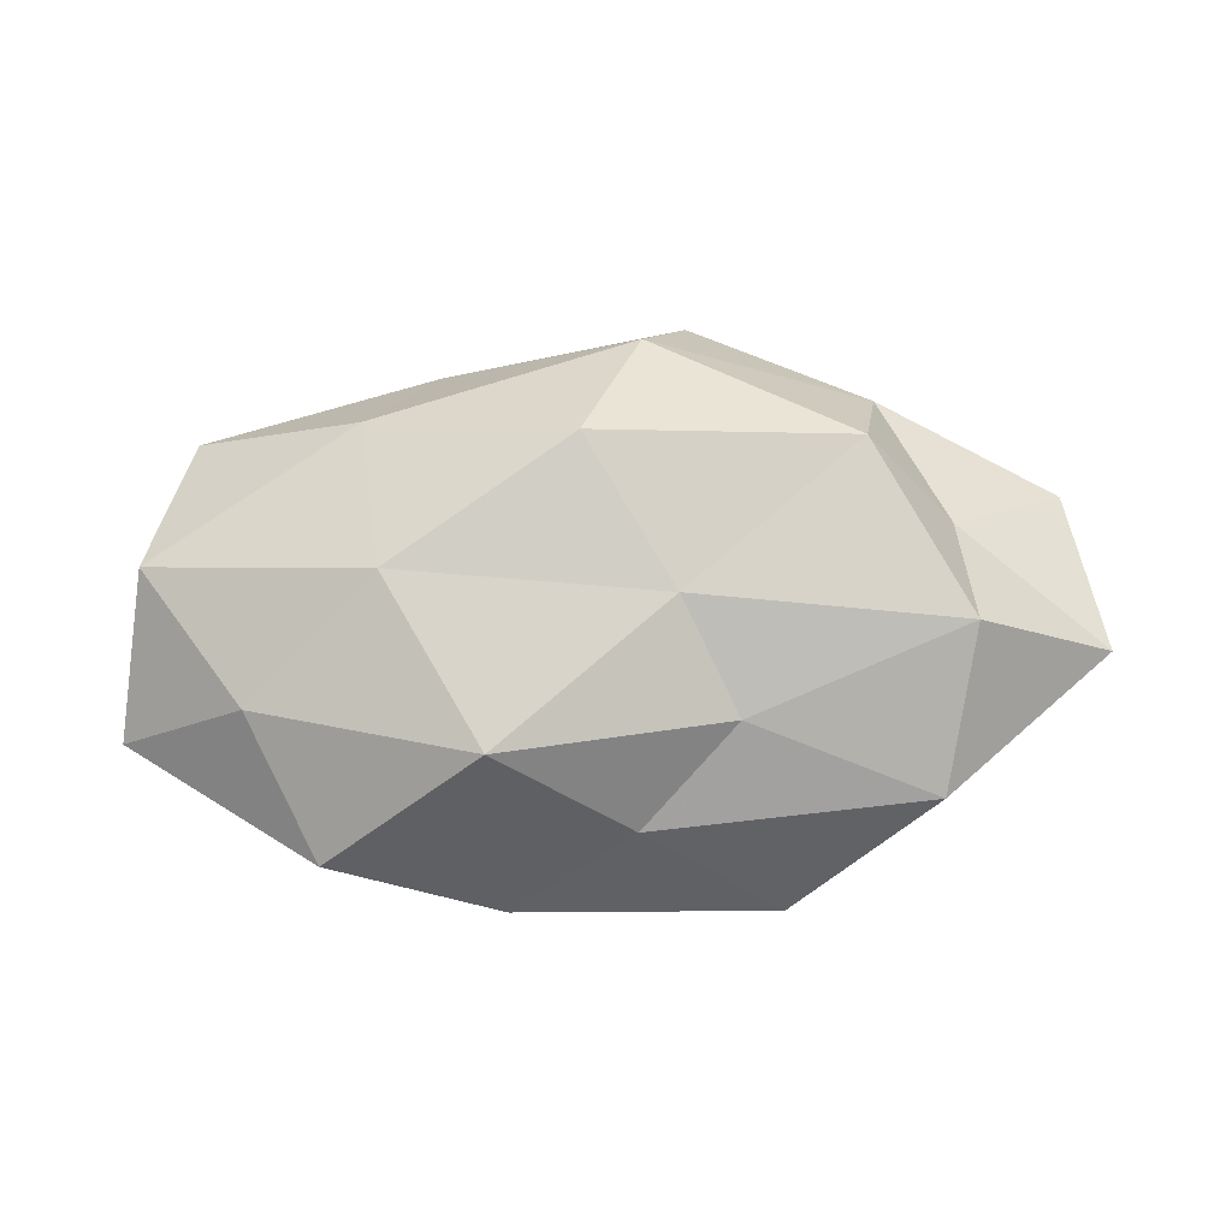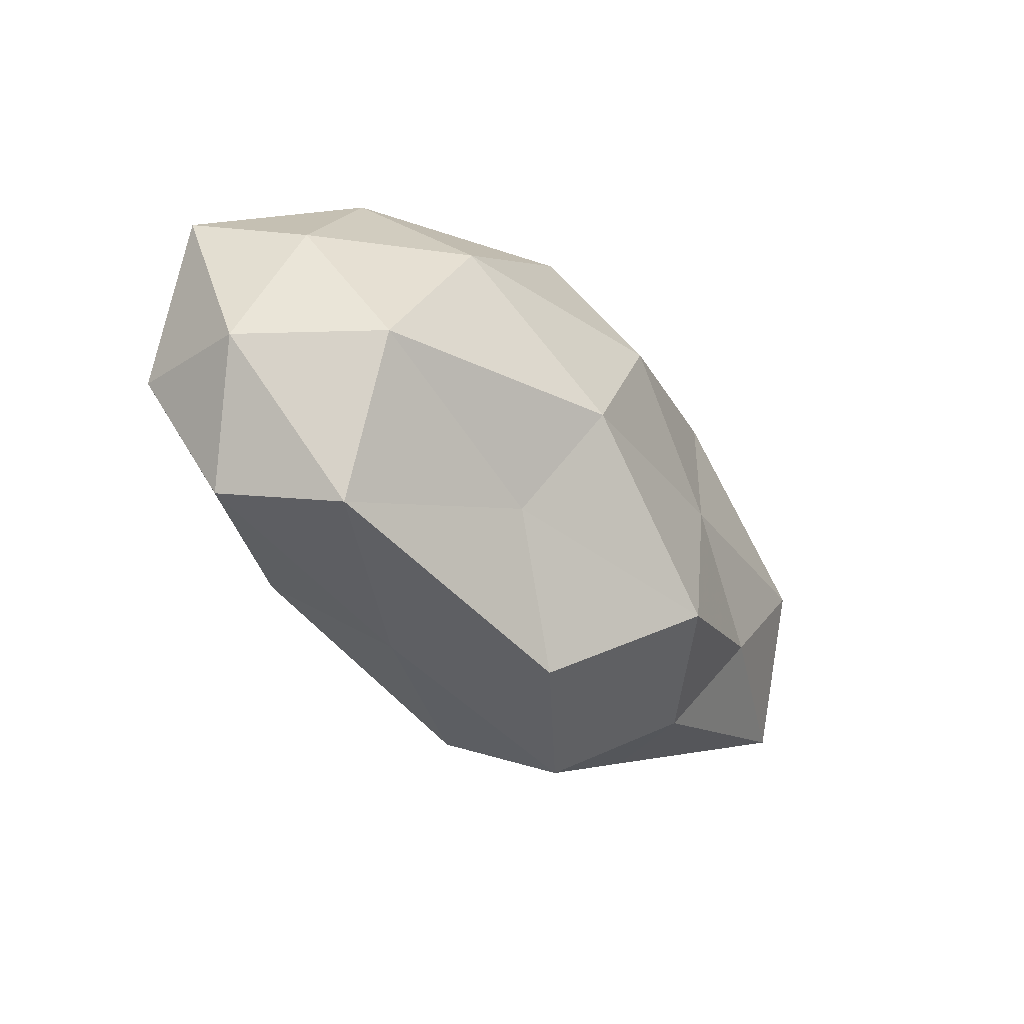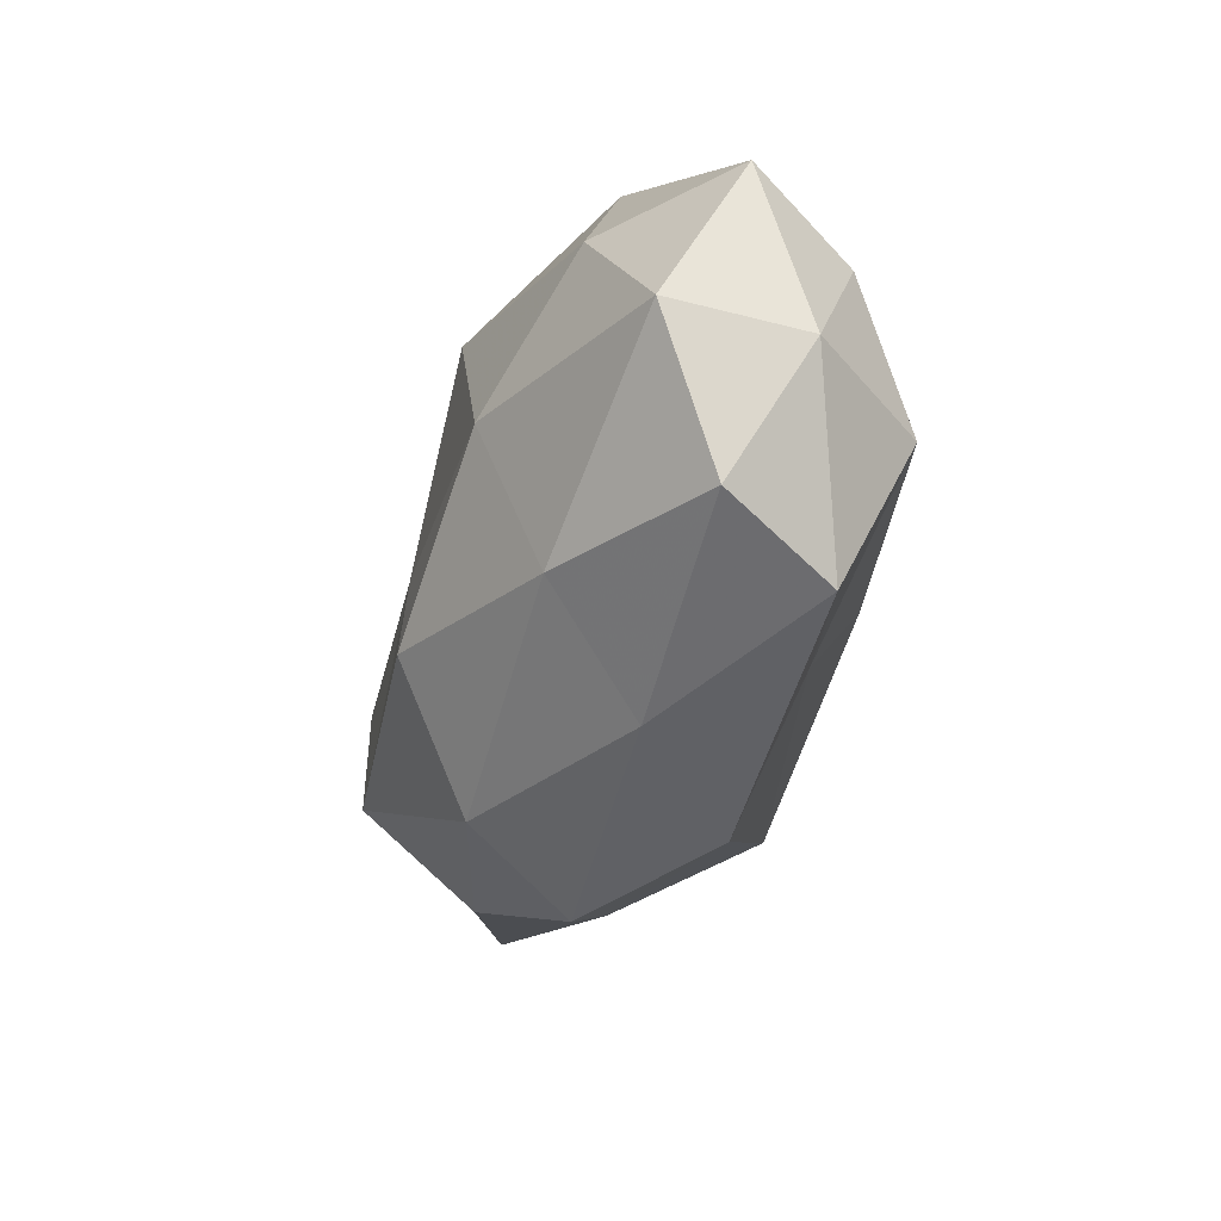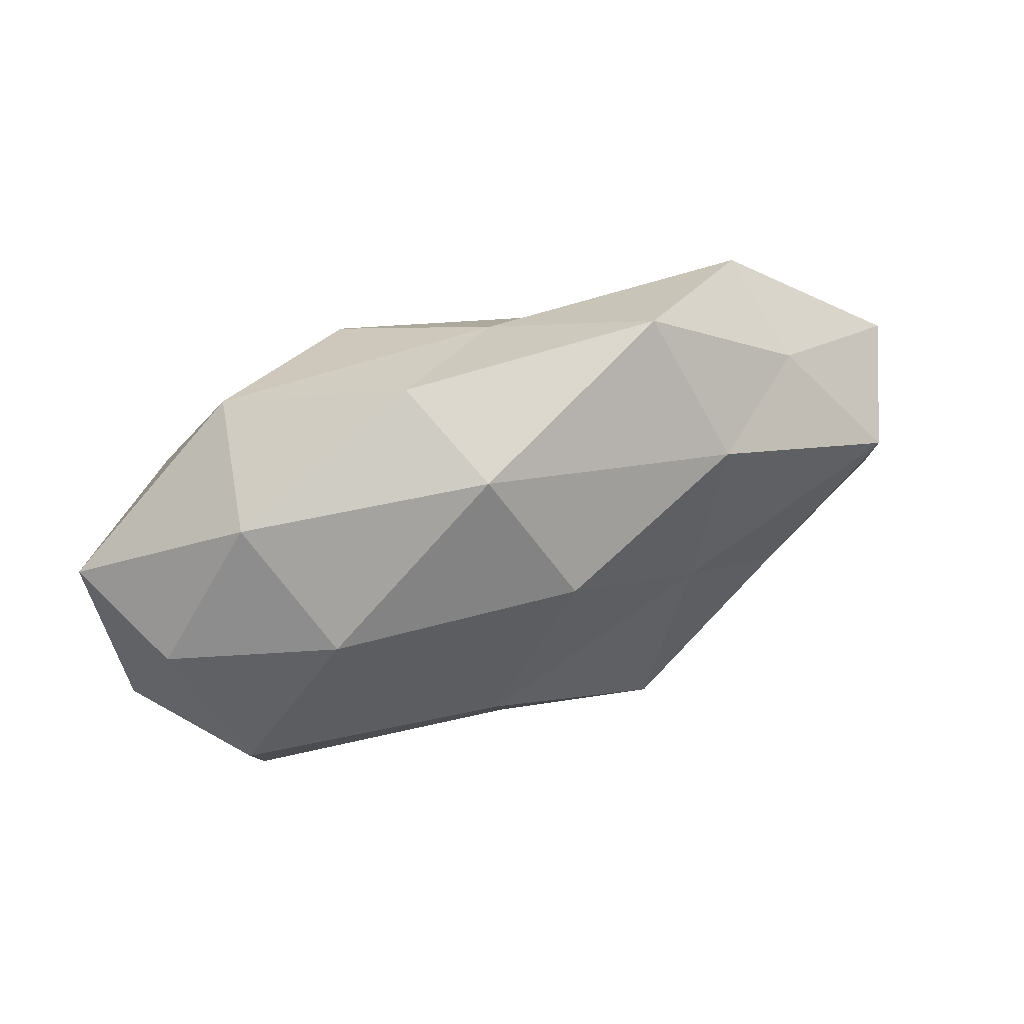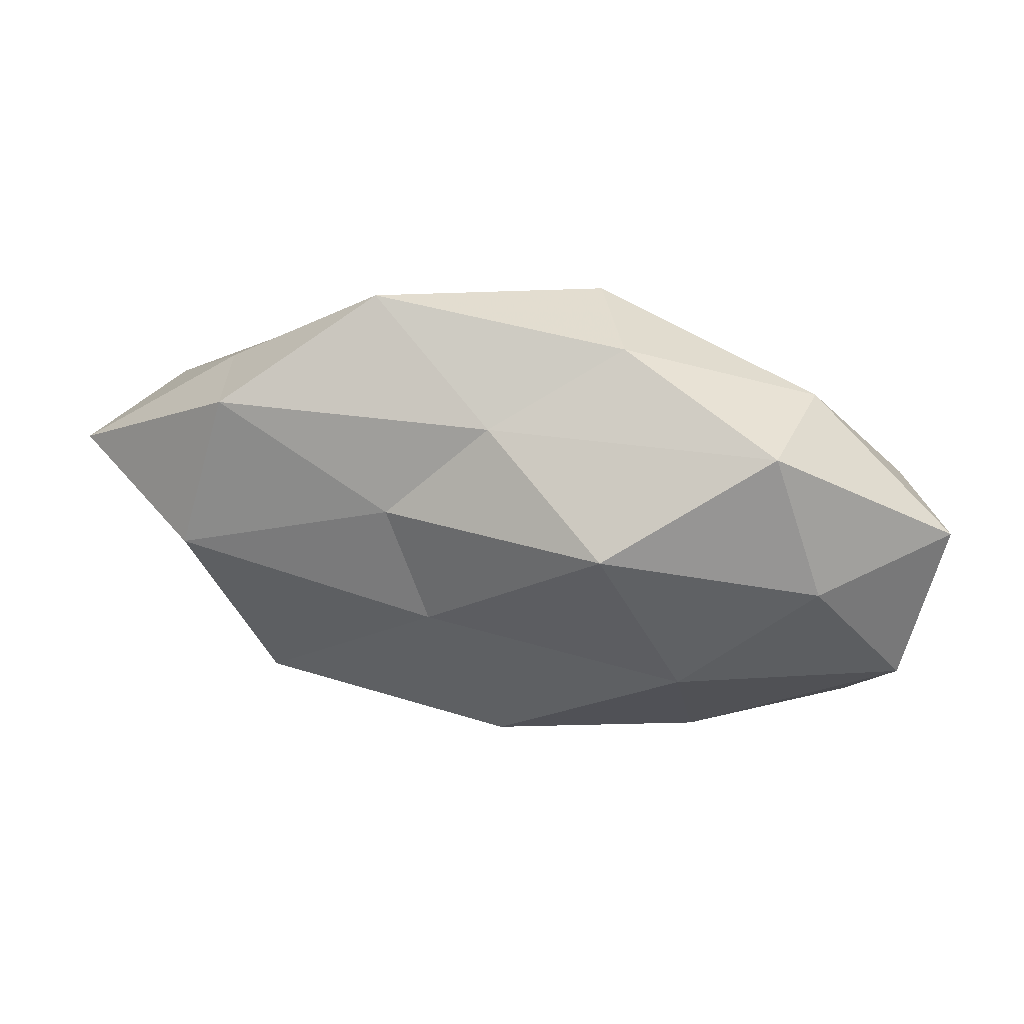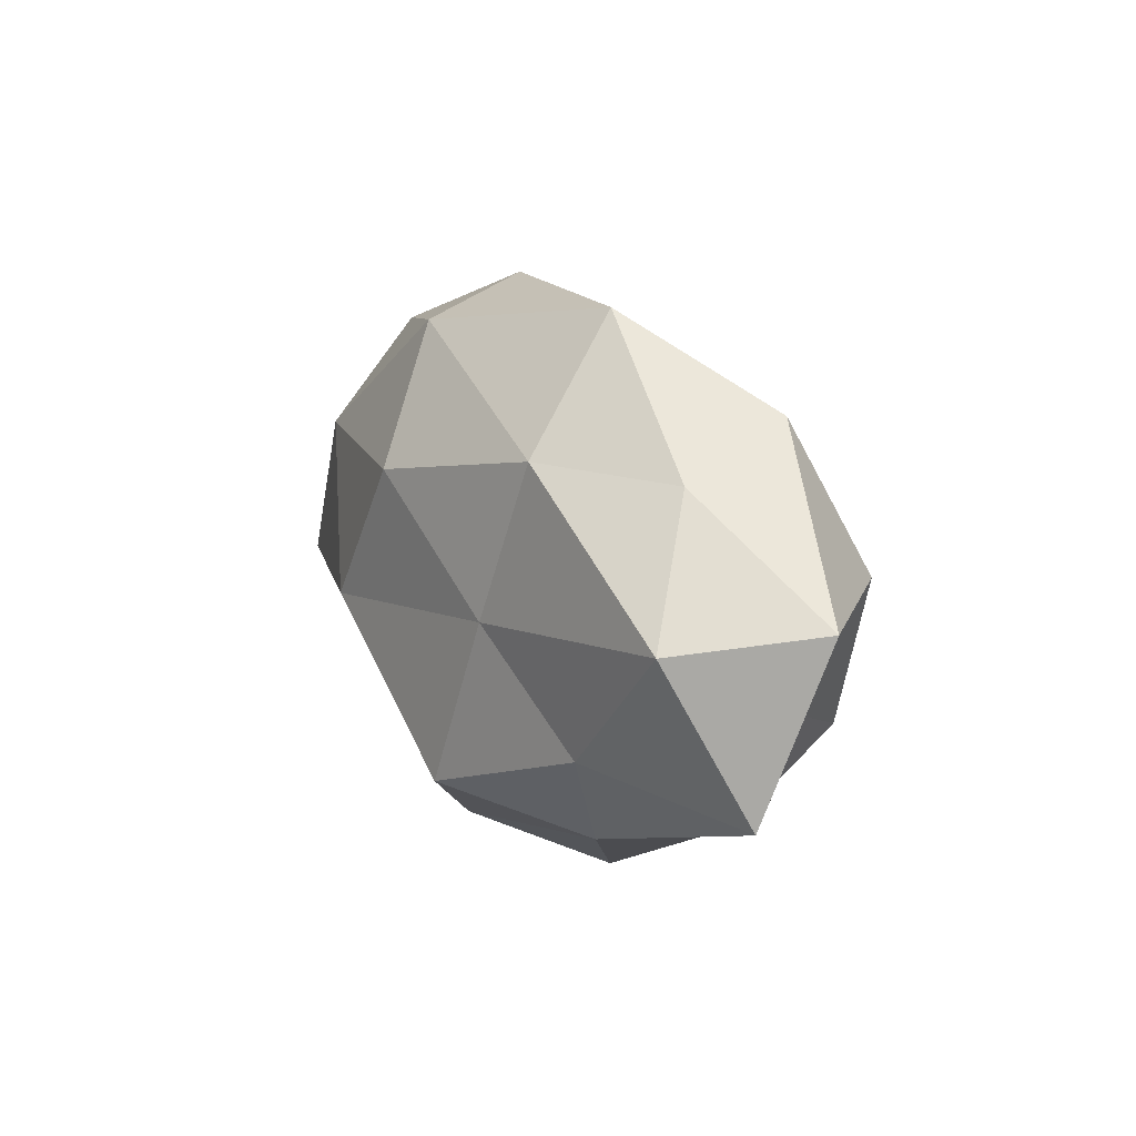
<metadata>
{"format":"obj","ext":"obj","renderer":"f3d","projection":"perspective","resolution":1024,"background":"white","views":[{"elev":74.4,"azim":177.2,"up":"+Z"},{"elev":-35.7,"azim":129.3,"up":"+Y"},{"elev":-37.7,"azim":71.7,"up":"+Y"},{"elev":55.8,"azim":157.2,"up":"+Y"},{"elev":51.0,"azim":10.7,"up":"+Y"},{"elev":16.8,"azim":-114.2,"up":"+Y"}]}
</metadata>
<code>
v 0.03866 0.01294 0.01629
v -0.03218 -0.01426 0.0208
v 0.01476 -0.01749 -0.01687
v -0.03909 0.02533 0.009354
v -0.02847 -0.0253 -0.008318
v 0.05426 0.01329 0.003669
v 0.00575 0.03013 -0.0148
v 0.01075 0.03423 -0.0007161
v -0.05259 0.005017 -0.01282
v -3.528e-05 -0.01501 0.02478
v -0.01637 0.01676 0.01619
v 0.05243 -0.00706 -0.003336
v 0.04126 -0.007257 -0.01843
v 0.02483 -0.02032 0.01584
v -0.02671 0.01999 -0.01574
v -0.02123 0.0004054 -0.01954
v 0.01623 -0.03037 0.002734
v -0.002091 0.01427 -0.0238
v 0.05073 -0.00515 0.01281
v 0.01179 0.02059 0.02221
v -0.02121 0.03518 -0.003263
v -0.04328 0.007128 0.01829
v -0.0429 -0.007325 0.00842
v -0.06088 0.007779 0.003644
v -0.01353 -0.03609 0.0006719
v 0.009543 -0.004077 -0.02574
v 0.03117 0.02969 0.009714
v -0.04146 0.01945 -0.004112
v -0.01008 0.003356 0.02172
v 0.03835 -0.02639 -0.009787
v -0.01414 -0.021 -0.02261
v 0.04756 0.008408 -0.009878
v -0.00776 -0.02953 0.01438
v 0.03477 0.02483 -0.006298
v 0.0281 0.01328 -0.0196
v 0.0453 -0.02246 0.00464
v 0.02279 -0.0005932 0.02307
v -0.05819 -0.01382 -0.003866
v -0.03517 -0.02371 0.00591
v -0.004467 0.02755 0.009558
v -0.03677 -0.01172 -0.0147
v 0.002993 -0.03334 -0.01161
f 9 15 16
f 7 18 15
f 16 15 18
f 6 1 19
f 6 19 12
f 8 7 21
f 7 15 21
f 22 11 4
f 23 2 22
f 22 4 24
f 23 22 24
f 13 3 26
f 18 26 16
f 6 27 1
f 1 27 20
f 9 28 15
f 28 4 21
f 21 15 28
f 24 4 28
f 24 28 9
f 2 10 29
f 11 29 20
f 2 29 22
f 22 29 11
f 13 30 3
f 12 30 13
f 26 3 31
f 26 31 16
f 32 6 12
f 32 12 13
f 2 33 10
f 10 33 14
f 33 17 14
f 33 25 17
f 34 7 8
f 34 27 6
f 34 8 27
f 32 34 6
f 35 18 7
f 13 26 35
f 35 26 18
f 32 13 35
f 35 7 34
f 32 35 34
f 14 17 36
f 12 19 36
f 36 19 14
f 12 36 30
f 30 36 17
f 14 37 10
f 19 1 37
f 19 37 14
f 20 37 1
f 29 10 37
f 29 37 20
f 24 9 38
f 23 24 38
f 23 39 2
f 39 5 25
f 39 33 2
f 39 25 33
f 38 5 39
f 23 38 39
f 4 11 40
f 20 40 11
f 4 40 21
f 21 40 8
f 27 8 40
f 27 40 20
f 41 9 16
f 5 41 31
f 16 31 41
f 38 41 5
f 38 9 41
f 25 5 42
f 42 17 25
f 3 30 42
f 30 17 42
f 42 31 3
f 5 31 42

</code>
